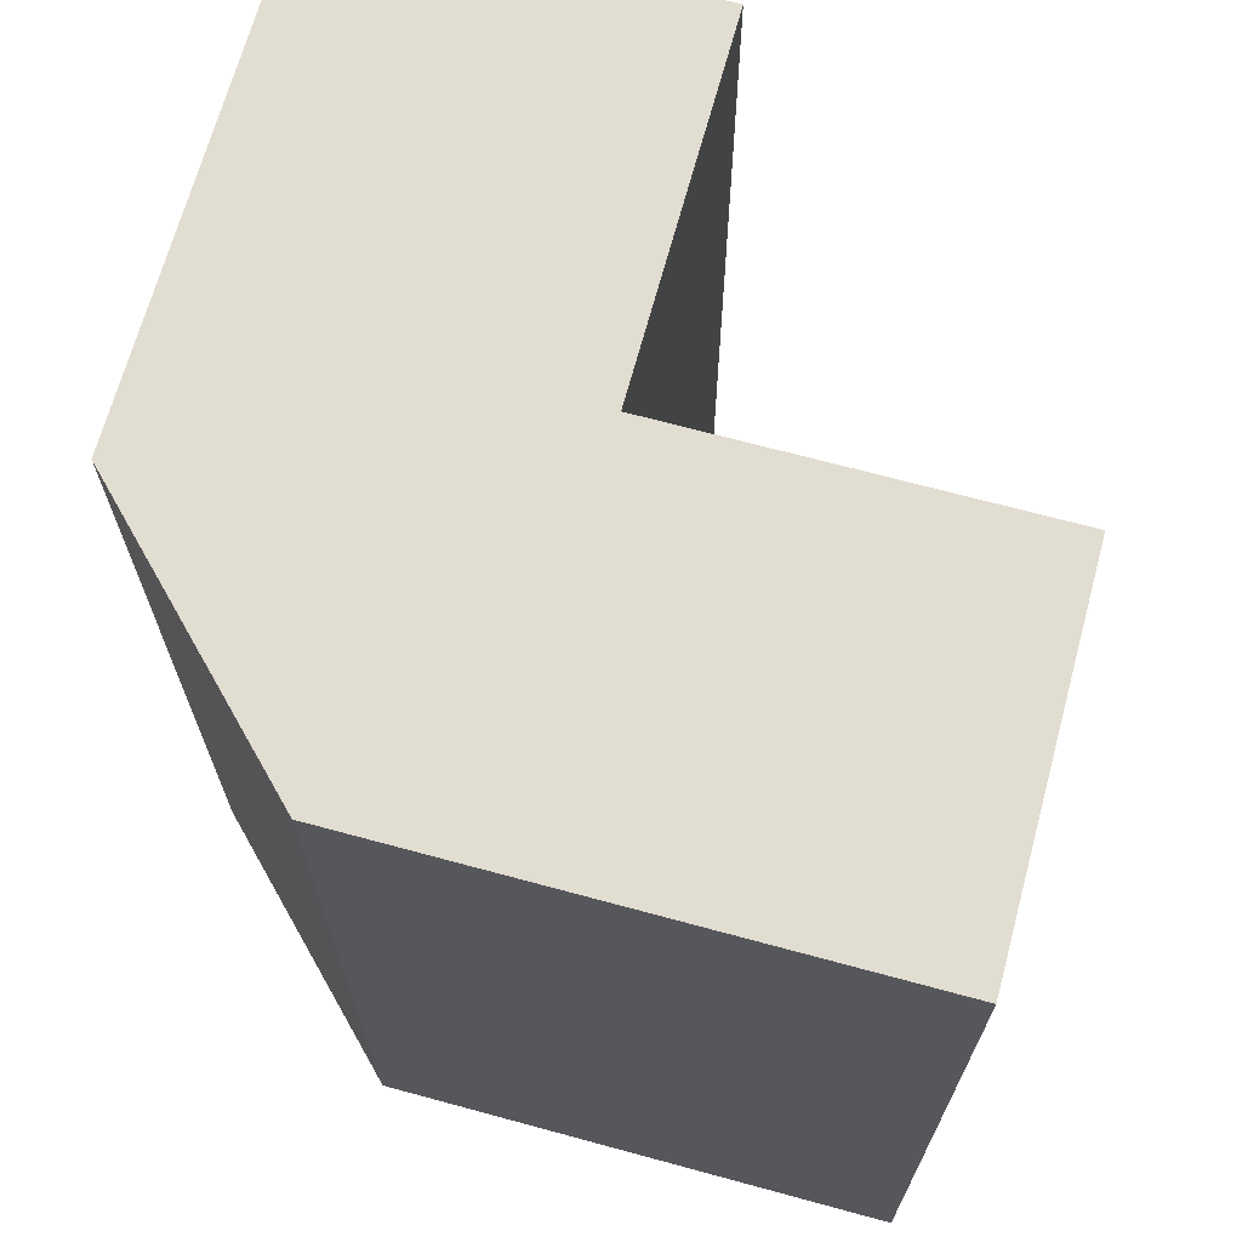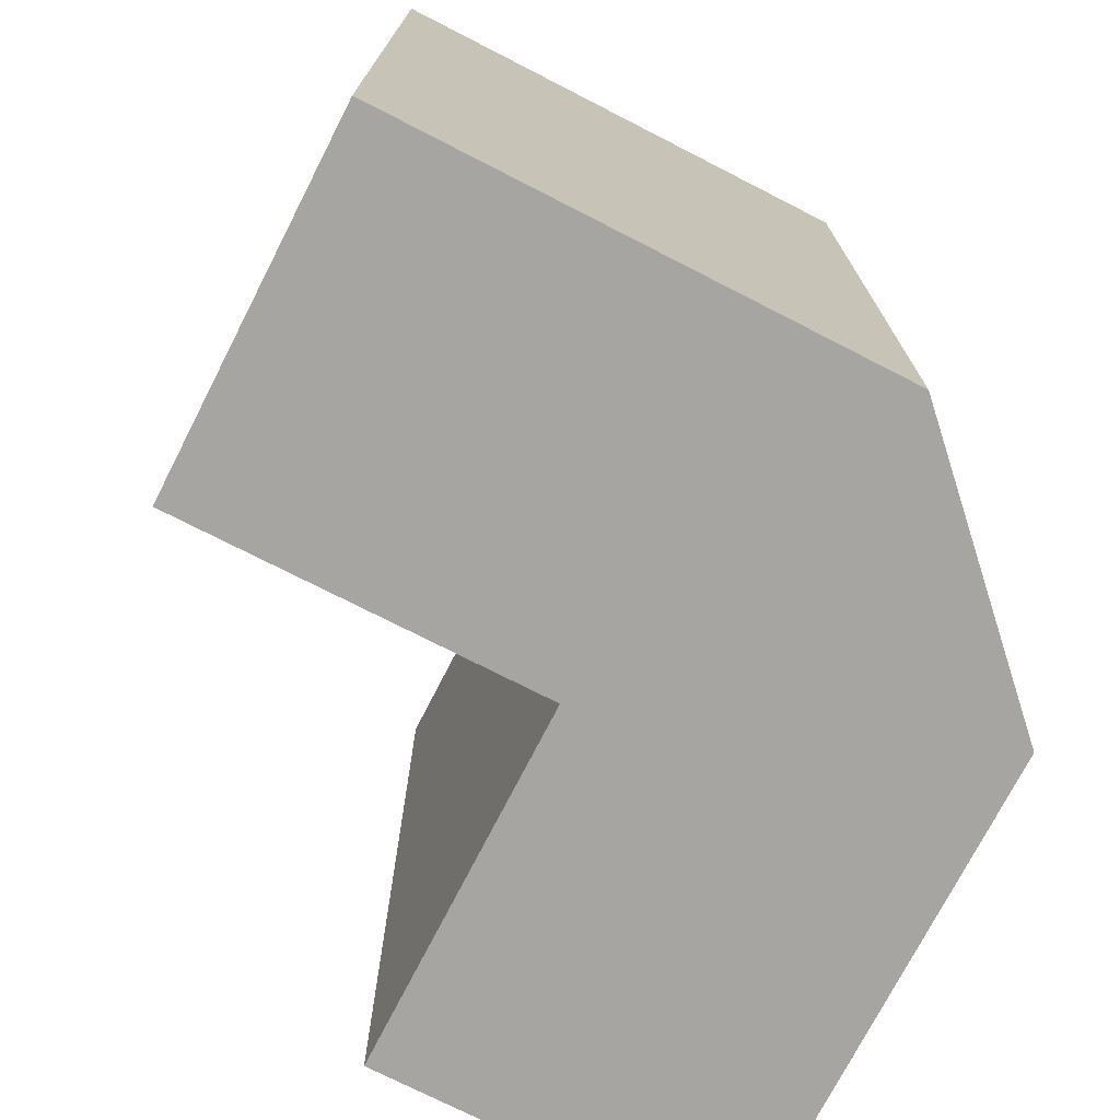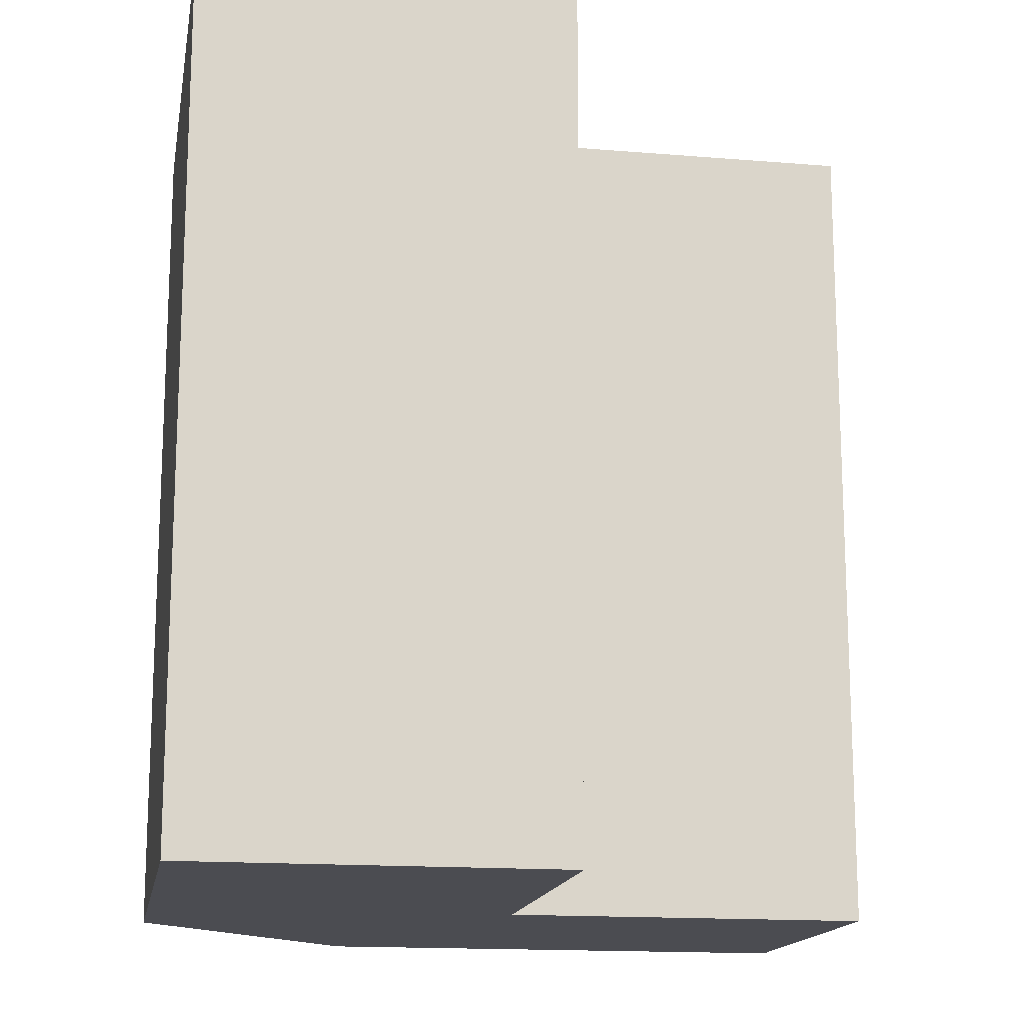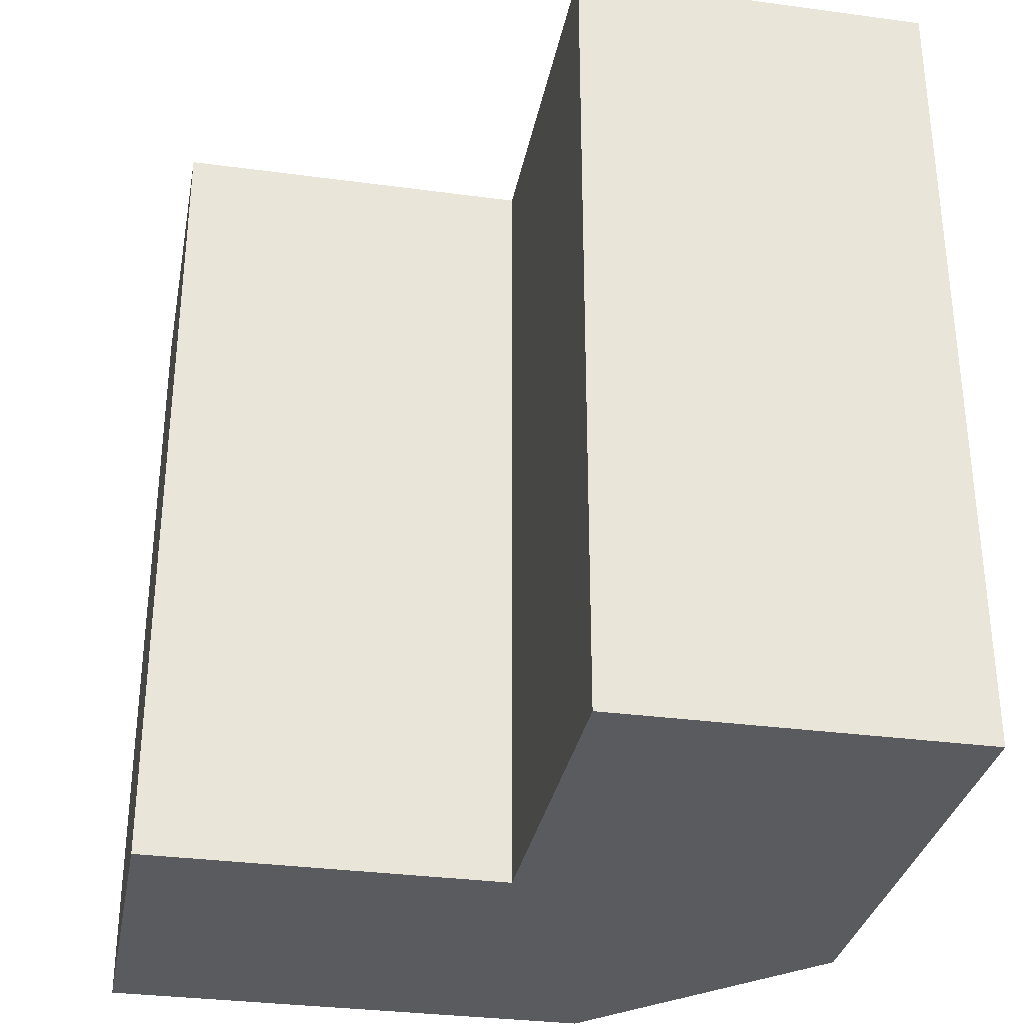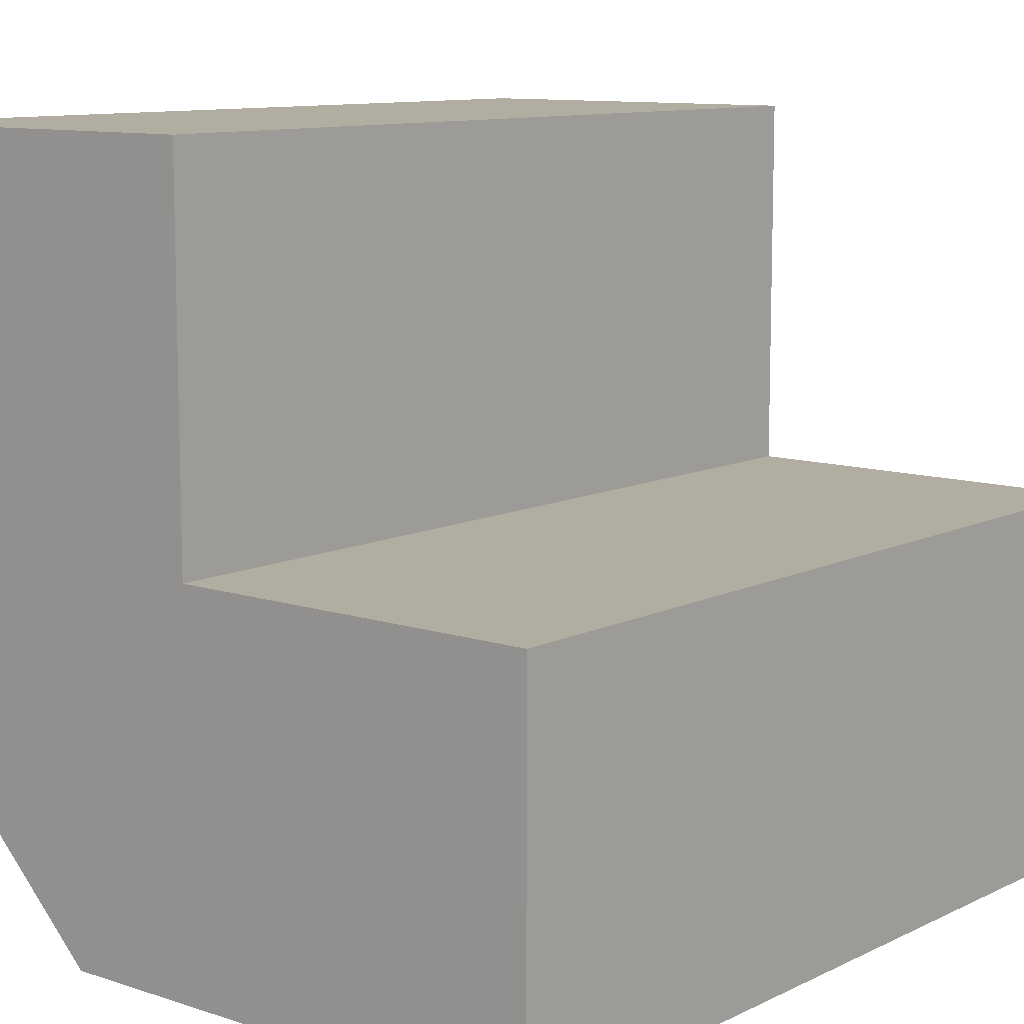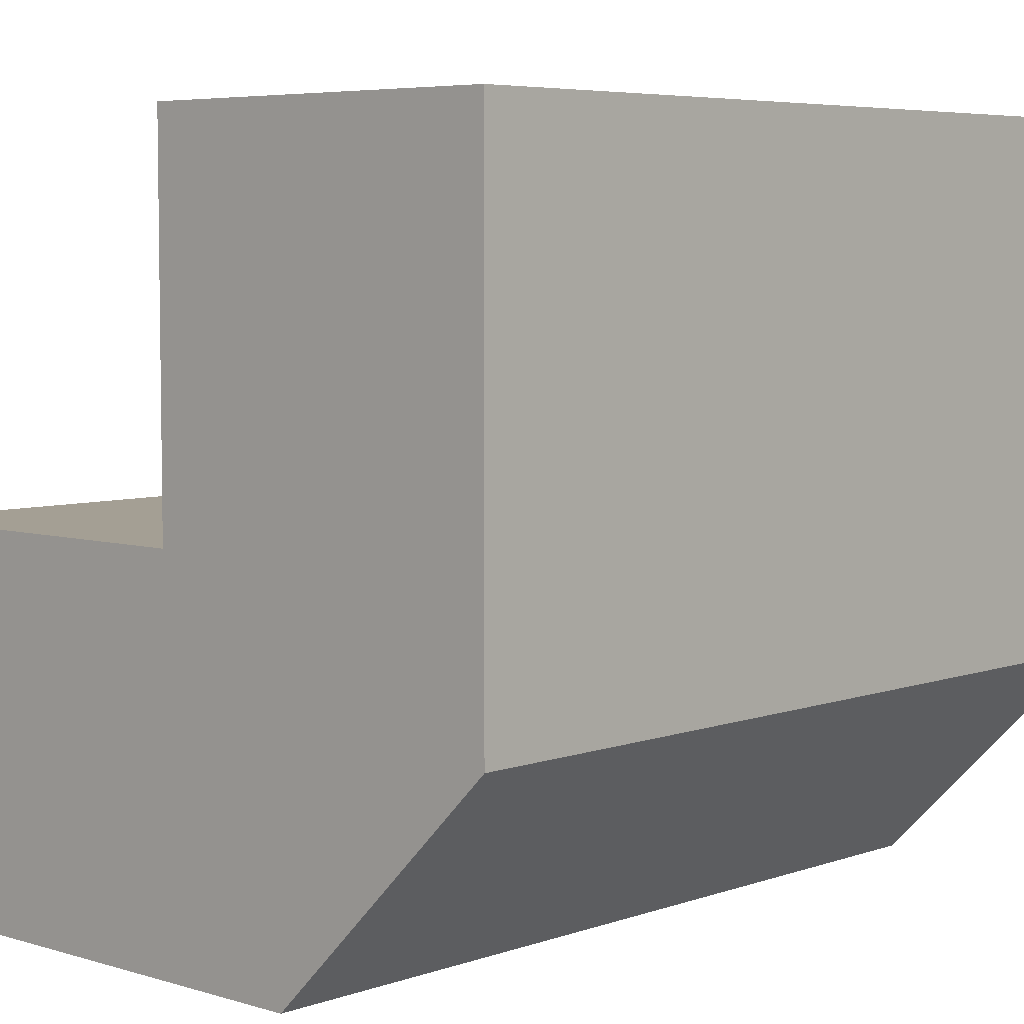
<metadata>
{"format":"obj","ext":"obj","renderer":"f3d","projection":"perspective","resolution":1024,"background":"white","views":[{"elev":68.5,"azim":-74.8,"up":"+Y"},{"elev":-73.9,"azim":152.9,"up":"+Y"},{"elev":-15.5,"azim":-9.9,"up":"+Y"},{"elev":-32.1,"azim":79.3,"up":"+Y"},{"elev":10.4,"azim":39.7,"up":"+Z"},{"elev":5.6,"azim":-137.1,"up":"+Z"}]}
</metadata>
<code>
v 3.8 0 0
v 3.8 0 -1.9
v 3.8 4.4 -1.9
v 3.8 4.4 0
v 1.9 0 1.9
v 1.9 0 0
v 1.9 4.4 0
v 1.9 4.4 1.9
v 0 0 1.9
v 1.9 0 1.9
v 1.9 4.4 1.9
v 0 4.4 1.9
v 3.8 0 -1.9
v 1.175 0 -1.9
v 1.175 4.4 -1.9
v 3.8 4.4 -1.9
v 1.175 0 -1.9
v 0 0 -0.7255
v 0 4.4 -0.7255
v 1.175 4.4 -1.9
v 1.9 4.4 0
v 3.8 4.4 0
v 3.8 4.4 -1.9
v 1.175 4.4 -1.9
v 0 4.4 -0.7255
v 0 4.4 1.9
v 1.9 4.4 1.9
v 3.8 0 0
v 1.9 0 0
v 1.9 0 1.9
v 0 0 1.9
v 0 0 -0.7255
v 1.175 0 -1.9
v 3.8 0 -1.9
v 1.9 0 0
v 3.8 0 0
v 3.8 4.4 0
v 1.9 4.4 0
v 0 0 -0.7255
v 0 0 1.9
v 0 4.4 1.9
v 0 4.4 -0.7255
f 1 2 4
f 4 2 3
f 5 6 8
f 8 6 7
f 9 10 12
f 12 10 11
f 13 14 16
f 16 14 15
f 17 18 20
f 20 18 19
f 22 23 21
f 21 23 24
f 21 24 25
f 25 26 21
f 21 26 27
f 28 29 34
f 34 29 33
f 33 29 32
f 32 29 31
f 31 29 30
f 35 36 38
f 38 36 37
f 39 40 42
f 42 40 41

</code>
